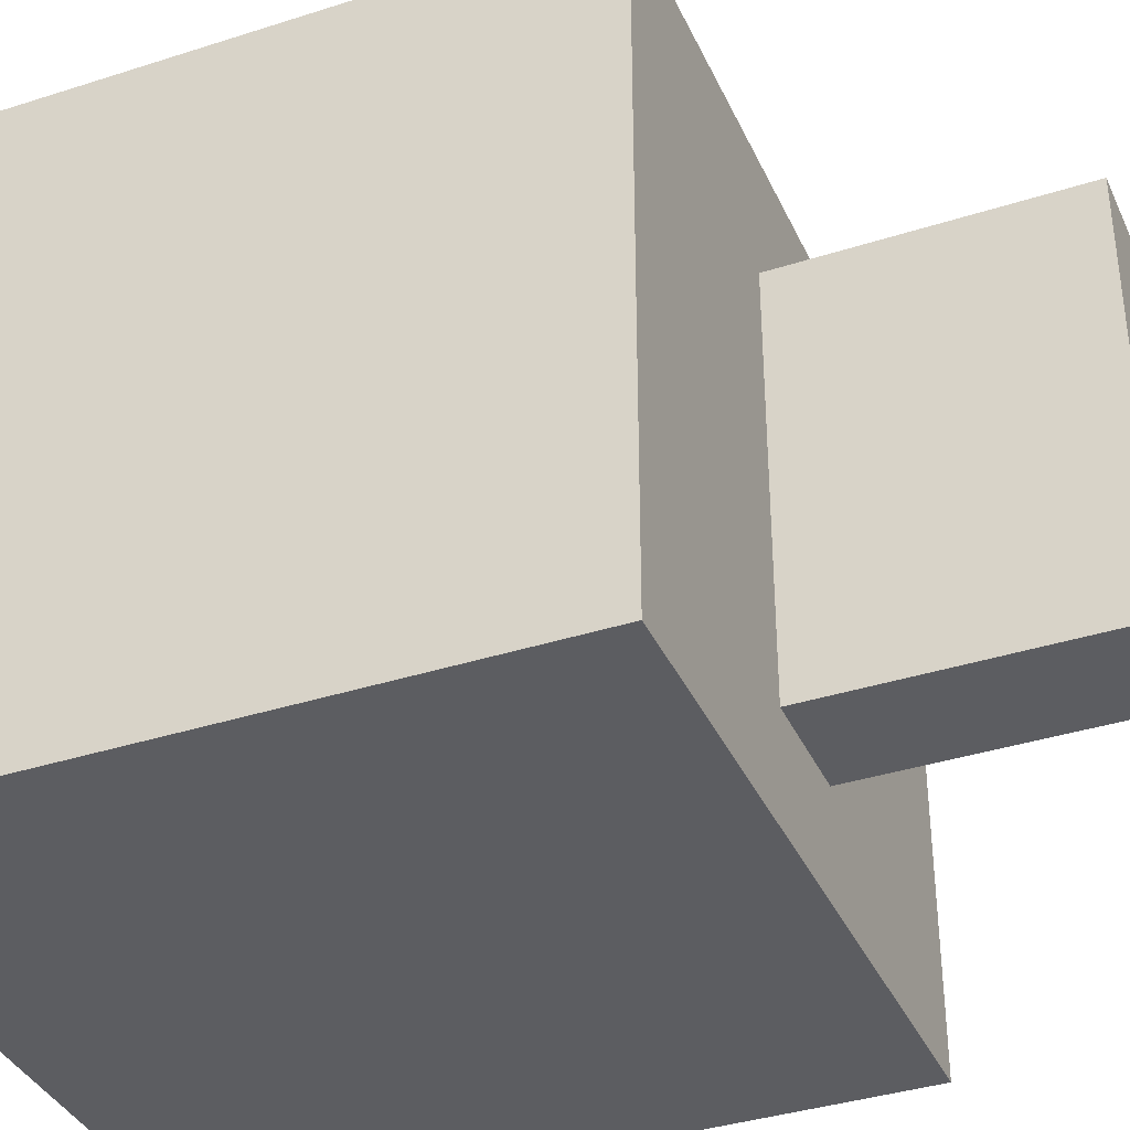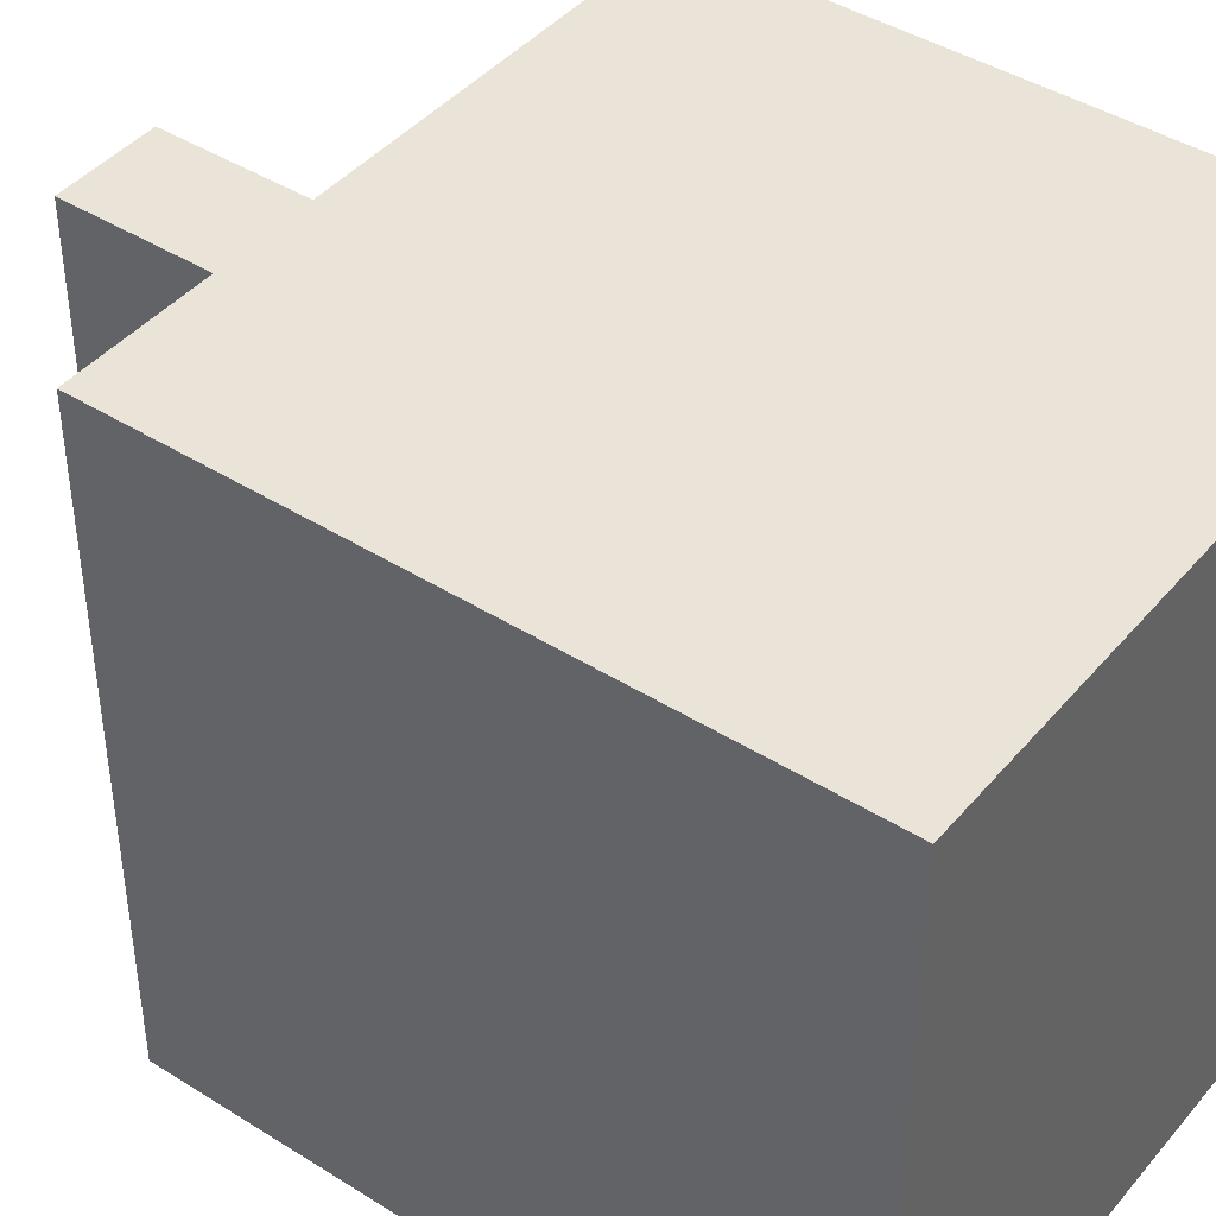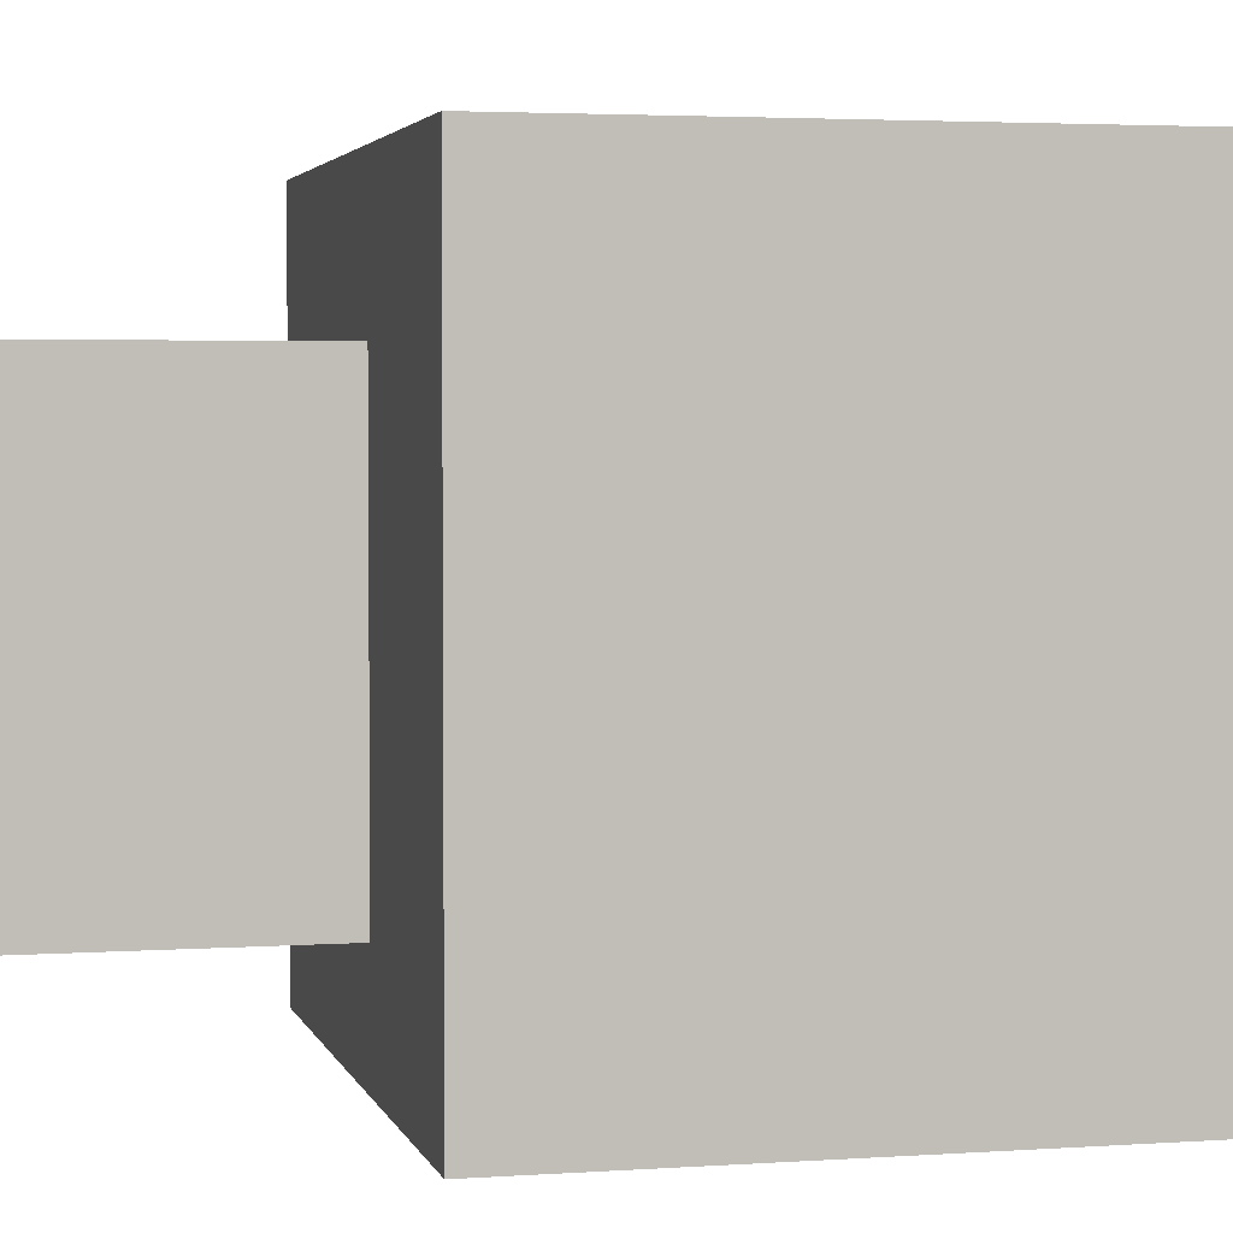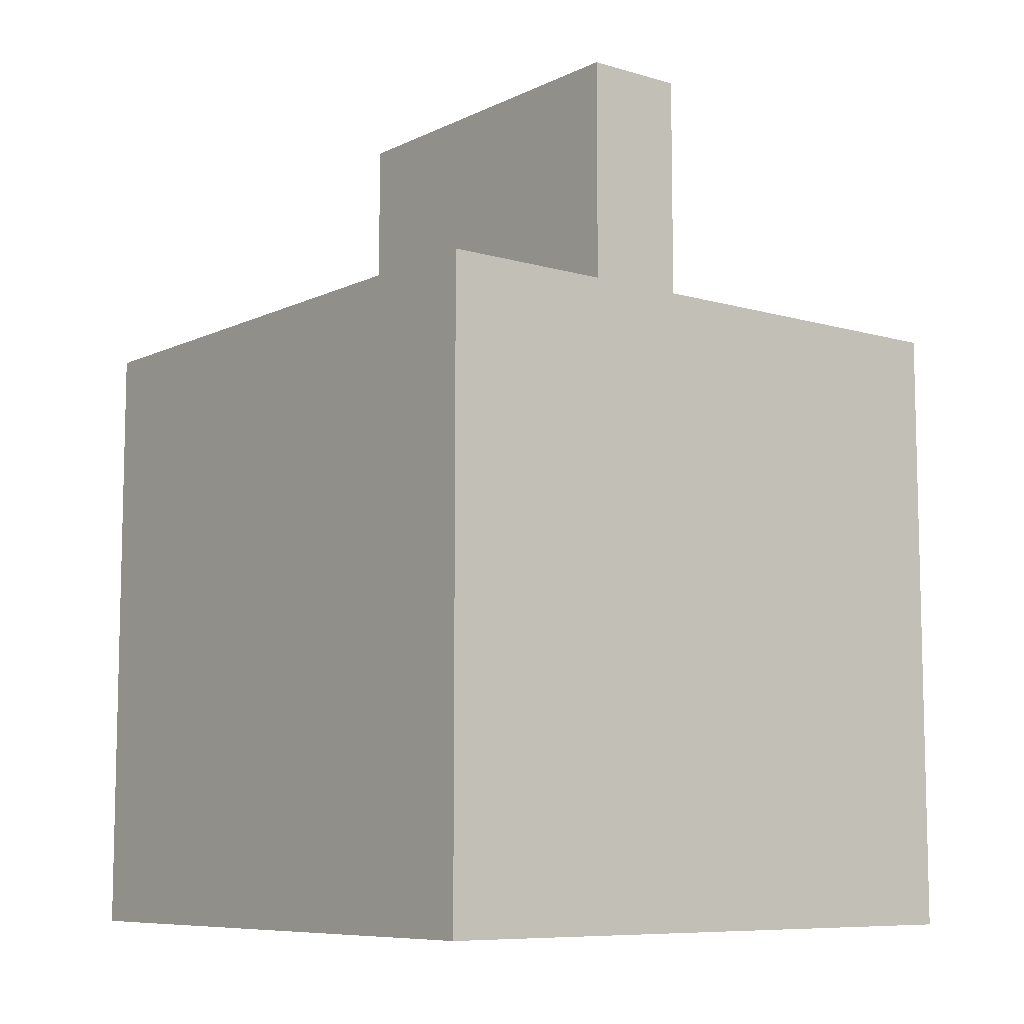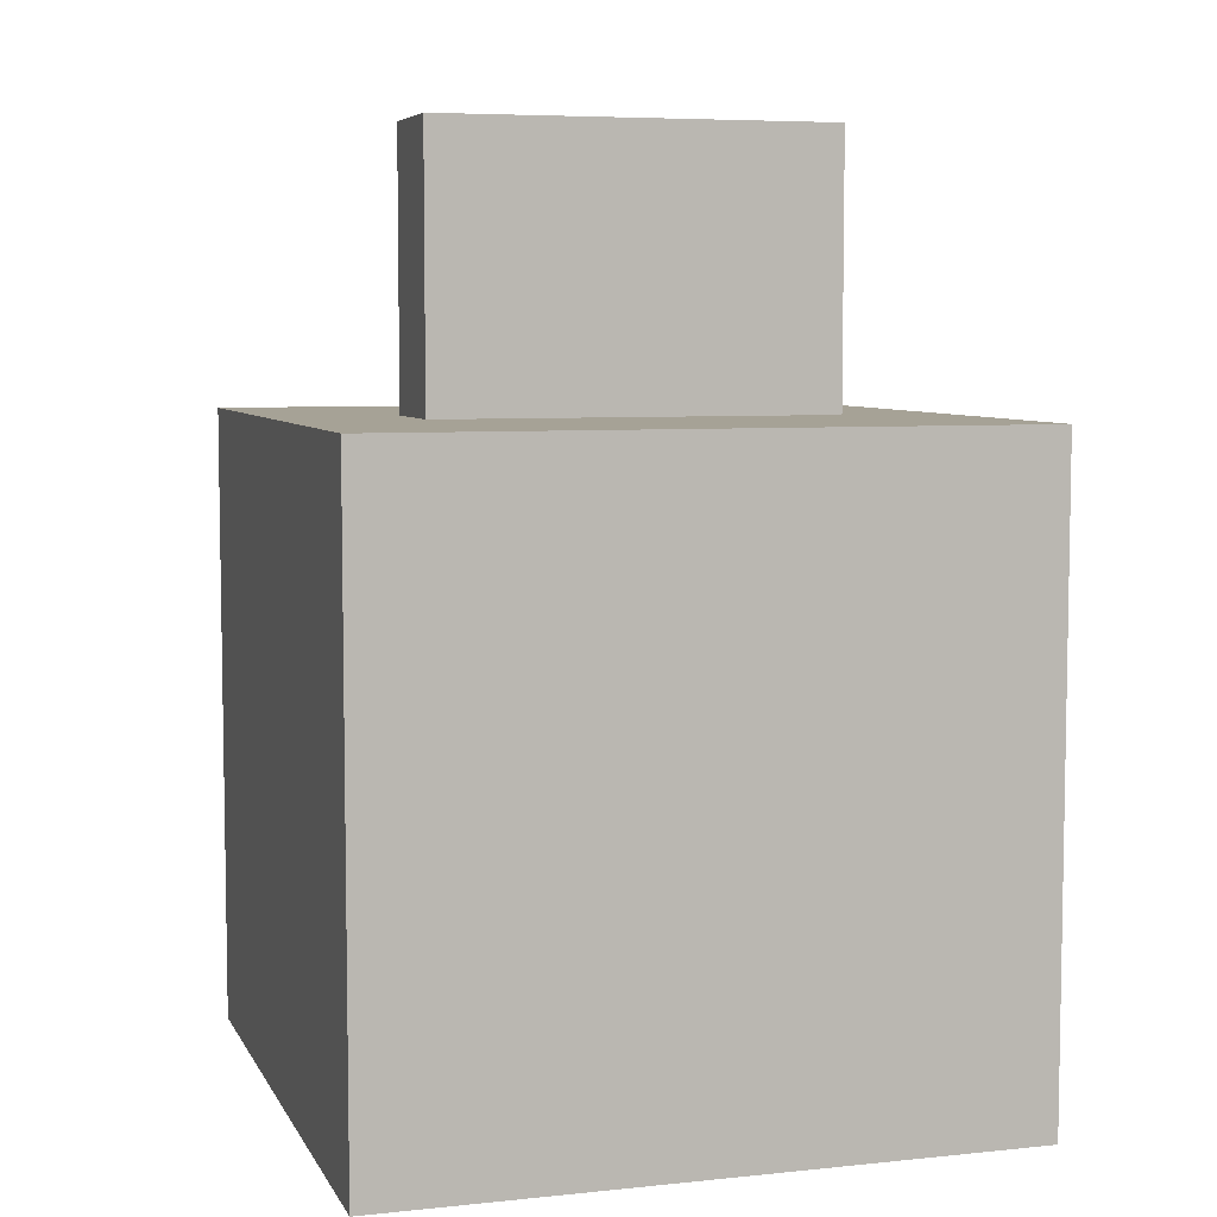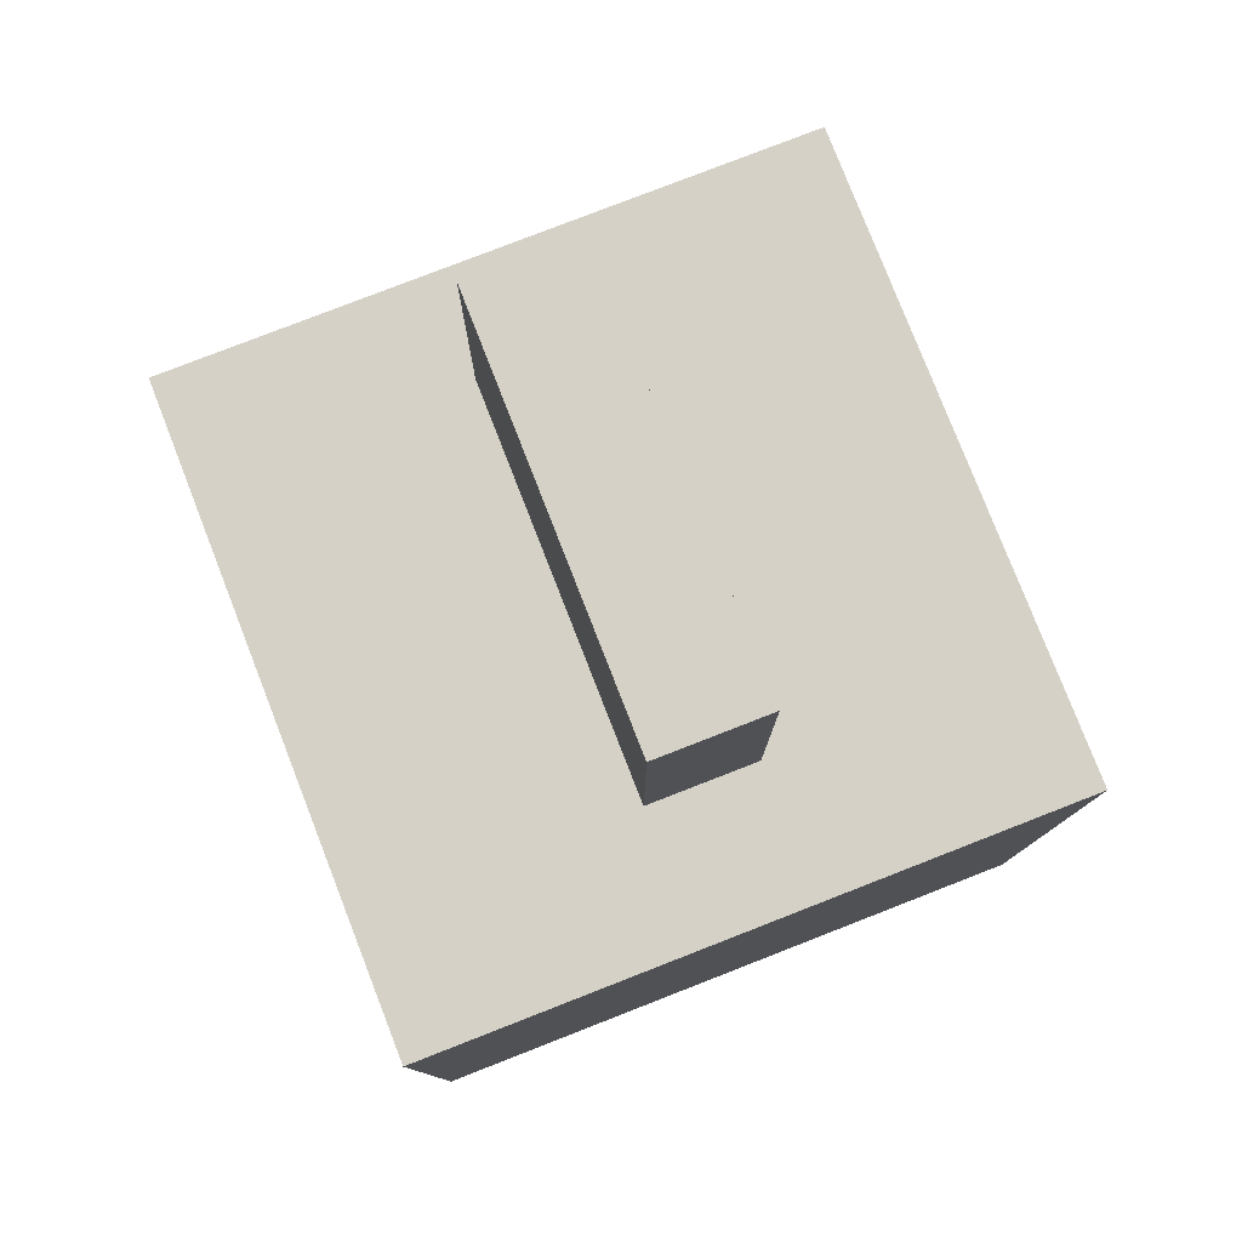
<metadata>
{"format":"obj","ext":"obj","renderer":"f3d","projection":"perspective","resolution":1024,"background":"white","views":[{"elev":-37.2,"azim":112.5,"up":"+Z"},{"elev":42.9,"azim":-53.2,"up":"+Z"},{"elev":3.2,"azim":-103.5,"up":"+Z"},{"elev":-8.5,"azim":141.7,"up":"+Y"},{"elev":6.3,"azim":72.9,"up":"+Y"},{"elev":79.1,"azim":-21.3,"up":"+Y"}]}
</metadata>
<code>
g sheia
v 0.5 -0.5053 0.01
v 0.5 -0.5053 1.01
v 0.5 0.4947 1.01
v 0.5 0.4947 0.01
v -0.5 -0.5053 0.01
v 0.5 -0.5053 0.01
v 0.5 0.4947 0.01
v -0.5 0.4947 0.01
v -0.5 0.4947 0.01
v 0.5 0.4947 0.01
v 0.5 0.4947 1.01
v -0.5 0.4947 1.01
v -0.5 0.4947 1.01
v 0.5 0.4947 1.01
v 0.5 -0.5053 1.01
v -0.5 -0.5053 1.01
v -0.5 -0.5053 1.01
v 0.5 -0.5053 1.01
v 0.5 -0.5053 0.01
v -0.5 -0.5053 0.01
v -0.5 -0.5053 0.01
v -0.5 0.4947 0.01
v -0.5 0.4947 1.01
v -0.5 -0.5053 1.01
v -0.08315 0.435 0.8059
v 0.08497 0.435 0.8059
v 0.08497 0.435 0.1743
v -0.08315 0.435 0.1743
v -0.08315 0.9213 0.8059
v -0.08315 0.9213 0.1743
v 0.08497 0.9213 0.1743
v 0.08497 0.9213 0.8059
v -0.08315 0.435 0.8059
v -0.08315 0.9213 0.8059
v 0.08497 0.9213 0.8059
v 0.08497 0.435 0.8059
v 0.08497 0.435 0.8059
v 0.08497 0.9213 0.8059
v 0.08497 0.9213 0.1743
v 0.08497 0.435 0.1743
v 0.08497 0.435 0.1743
v 0.08497 0.9213 0.1743
v -0.08315 0.9213 0.1743
v -0.08315 0.435 0.1743
v -0.08315 0.435 0.1743
v -0.08315 0.9213 0.1743
v -0.08315 0.9213 0.8059
v -0.08315 0.435 0.8059
g sheia_0
f 3 2 1
f 4 3 1
f 7 6 5
f 8 7 5
f 11 10 9
f 12 11 9
f 15 14 13
f 16 15 13
f 19 18 17
f 20 19 17
f 23 22 21
f 24 23 21
f 27 26 25
f 28 27 25
f 31 30 29
f 32 31 29
f 35 34 33
f 36 35 33
f 39 38 37
f 40 39 37
f 43 42 41
f 44 43 41
f 47 46 45
f 48 47 45

</code>
